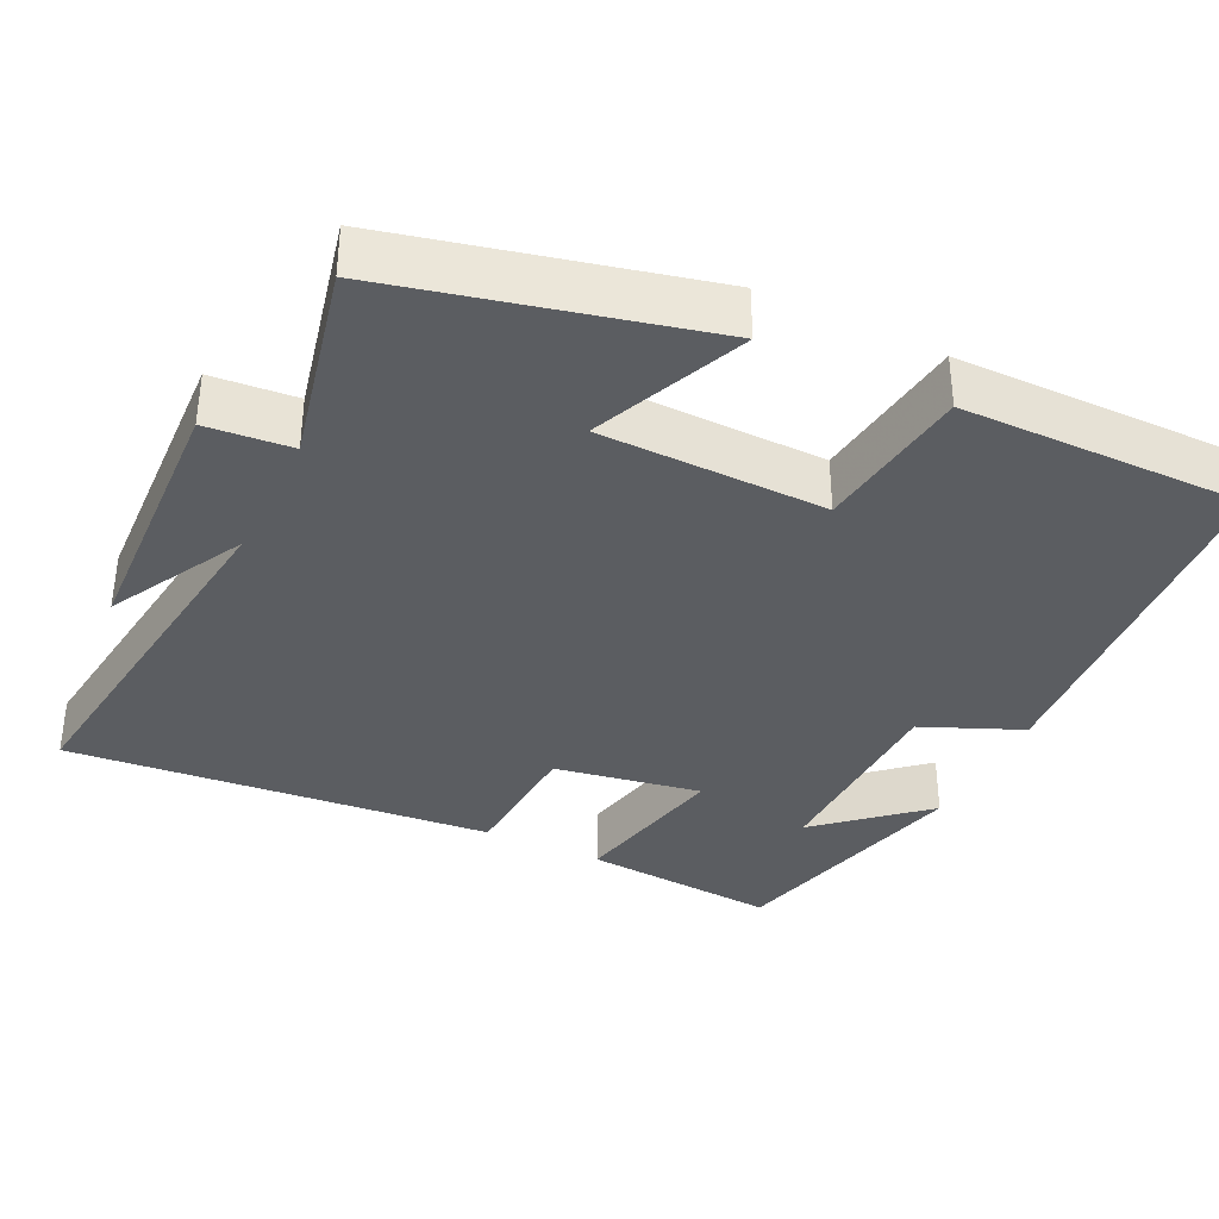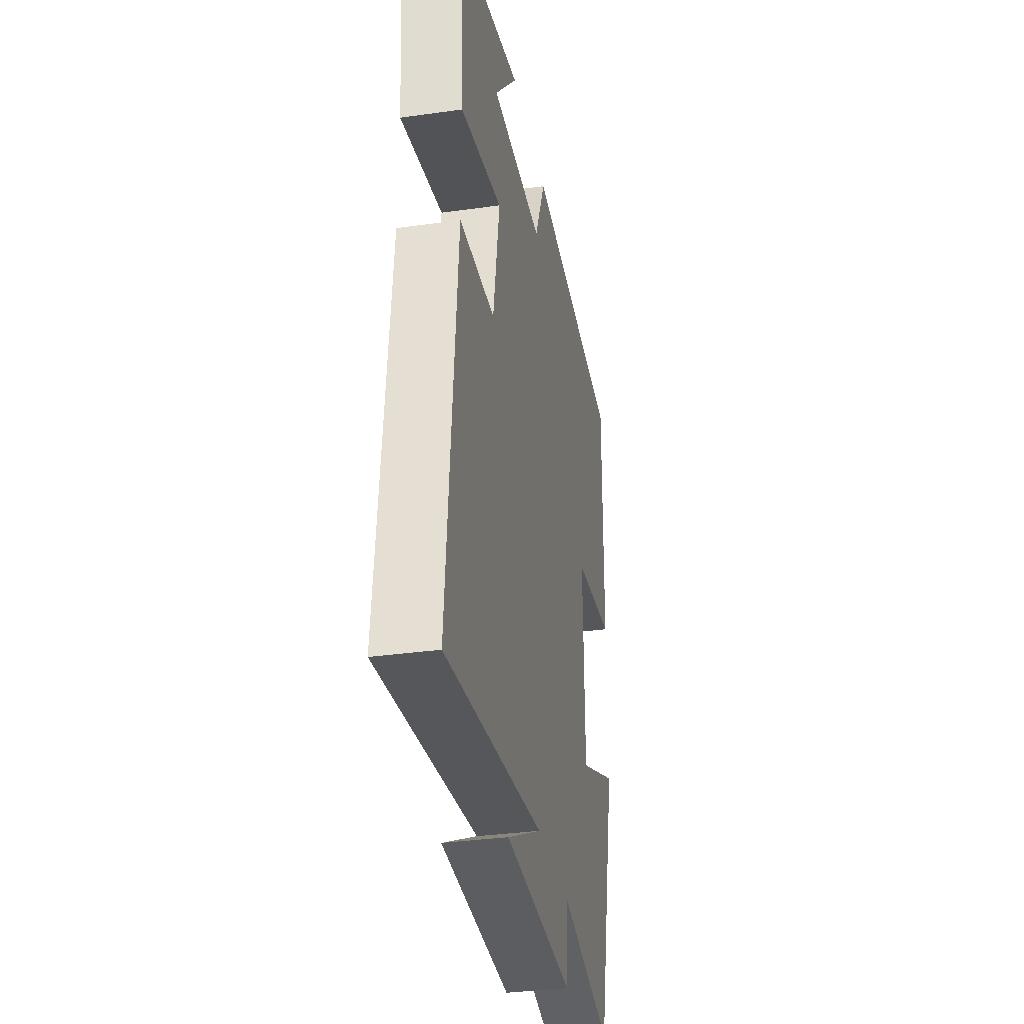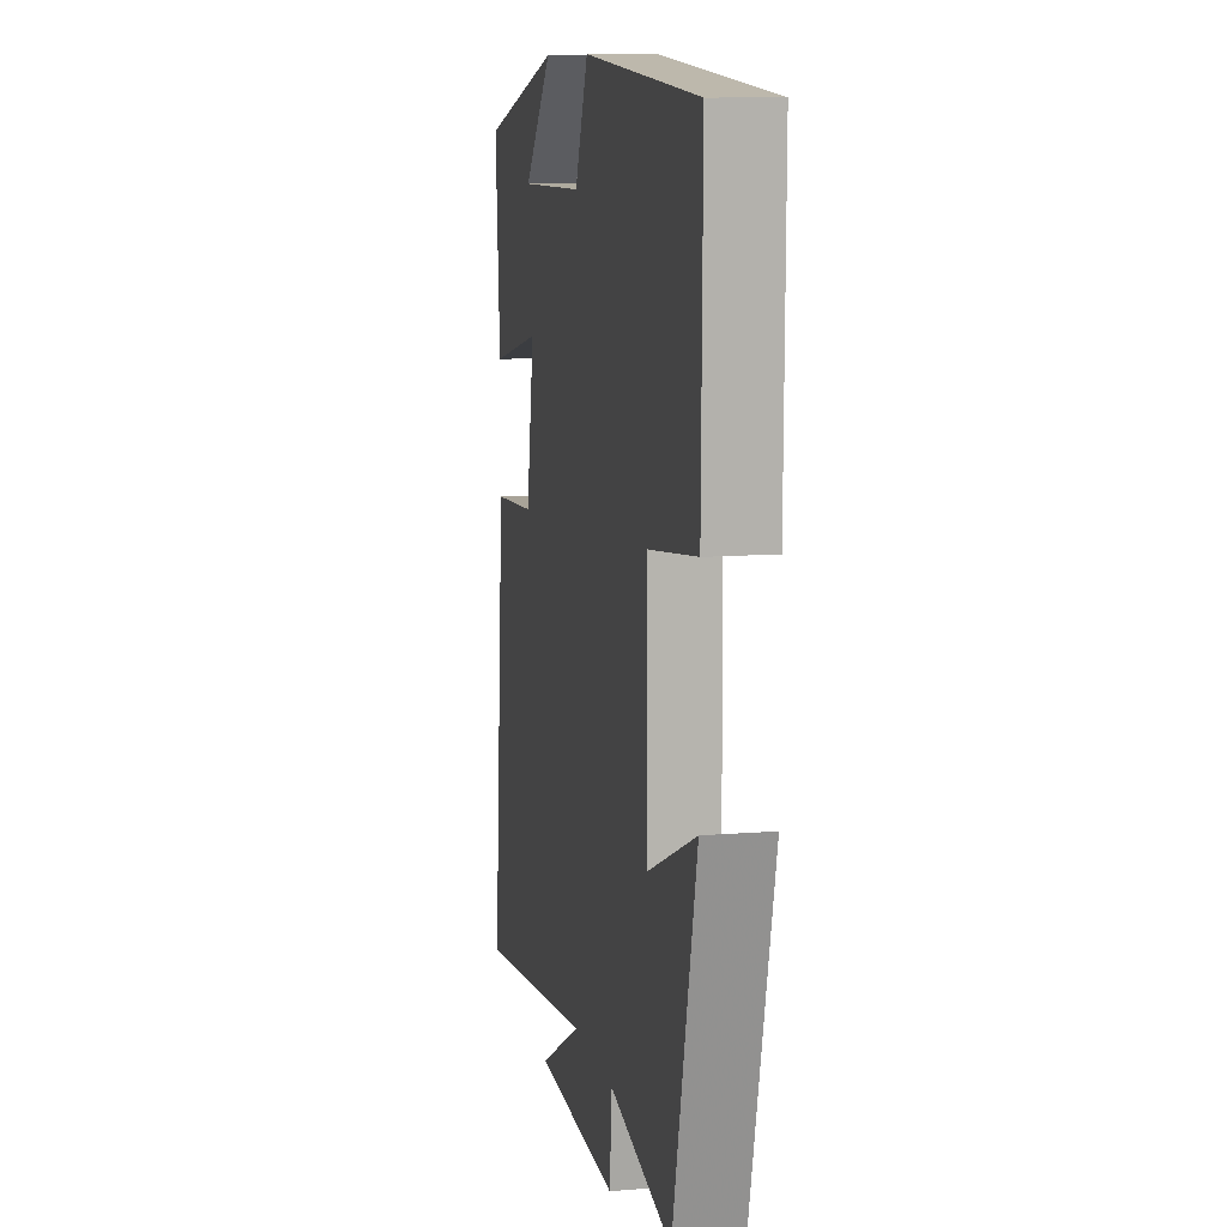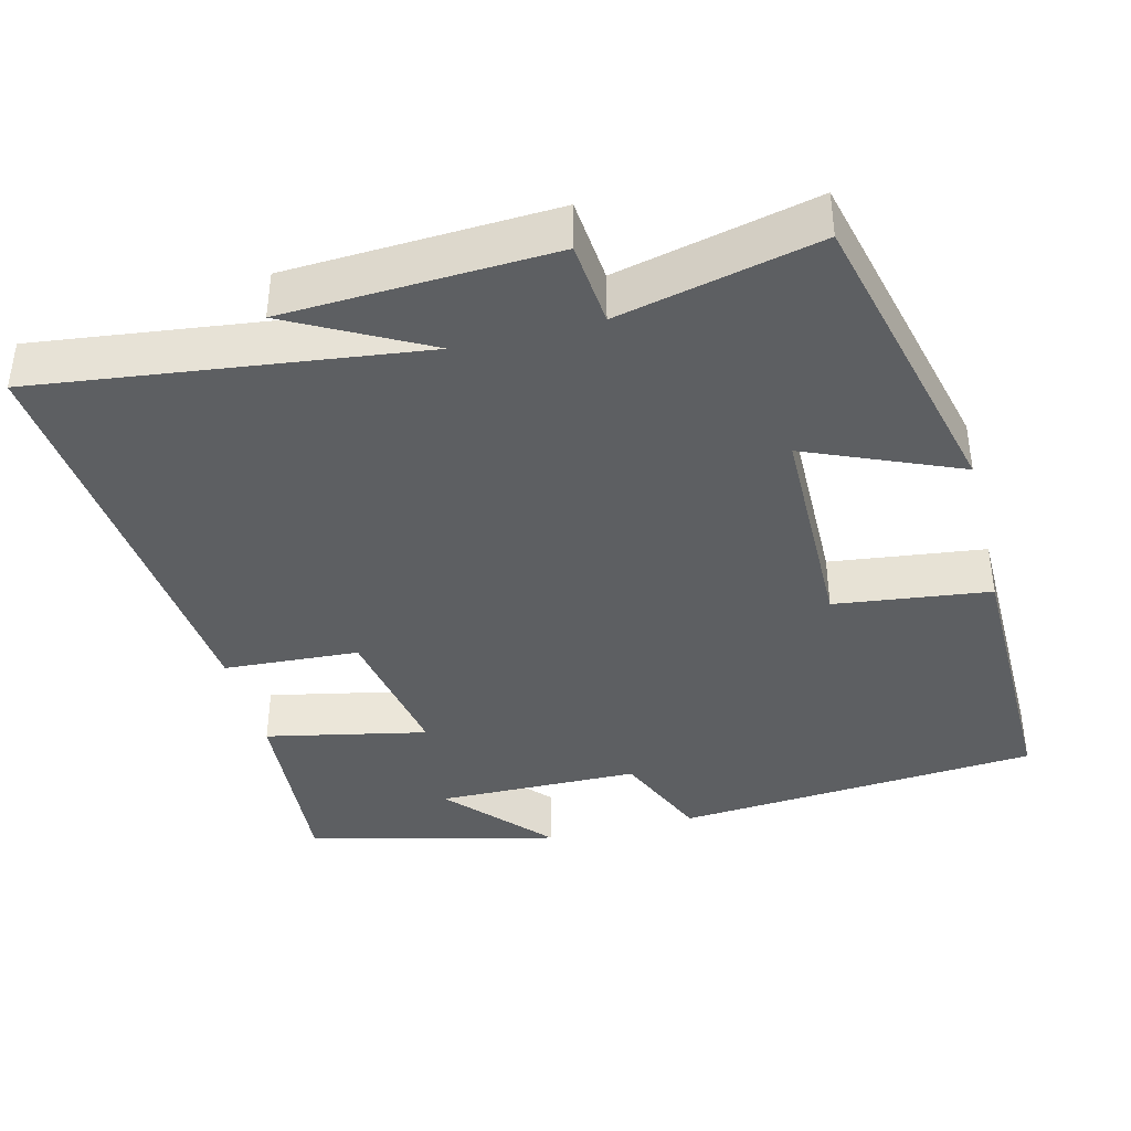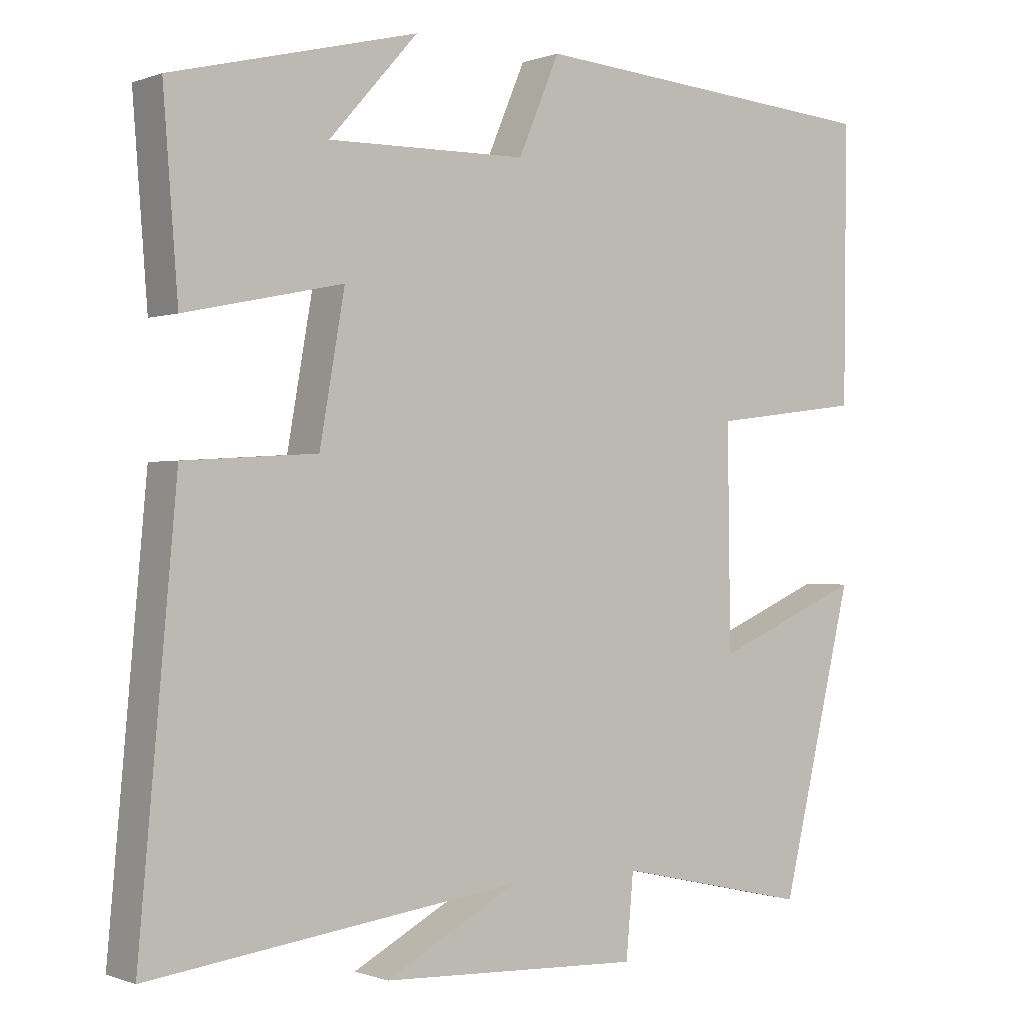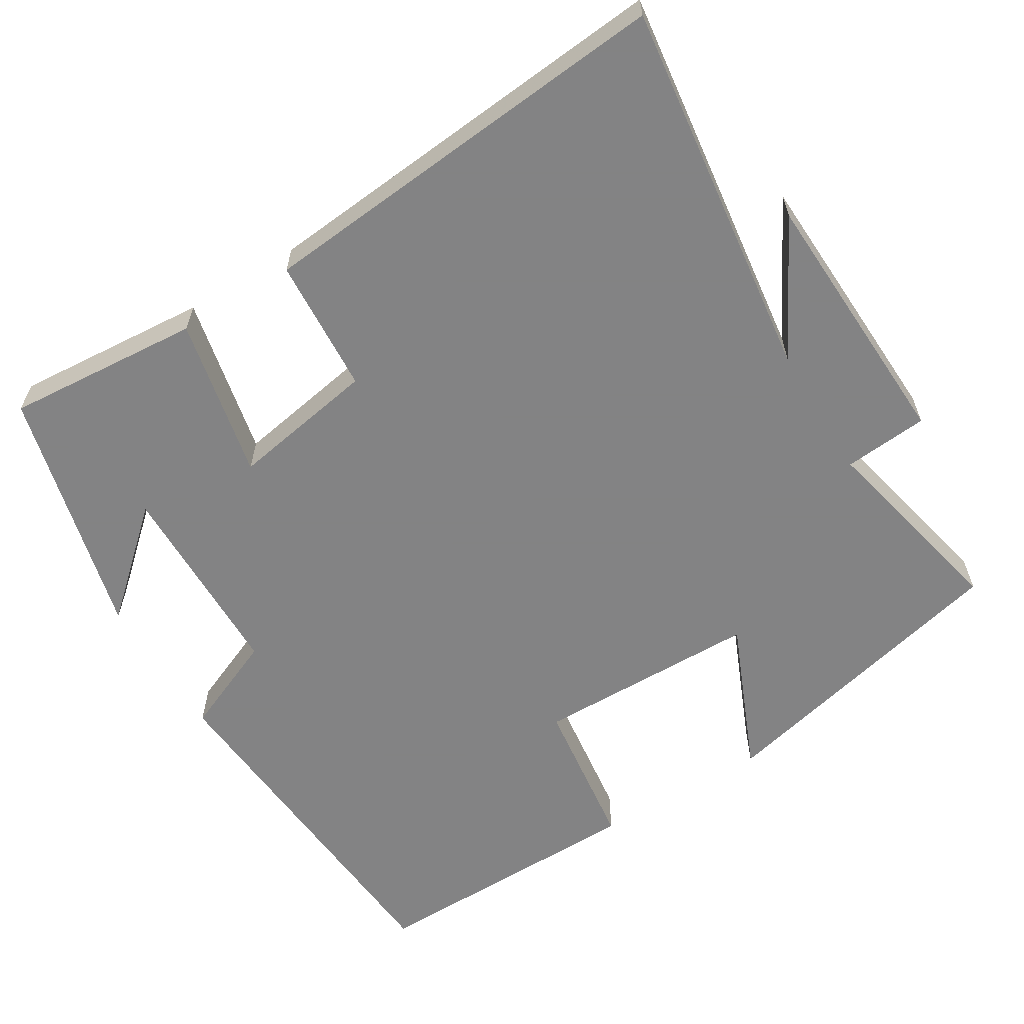
<metadata>
{"format":"obj","ext":"obj","renderer":"f3d","projection":"perspective","resolution":1024,"background":"white","views":[{"elev":-35.9,"azim":-116.0,"up":"+Y"},{"elev":-34.1,"azim":100.8,"up":"+Z"},{"elev":10.4,"azim":-101.7,"up":"+Z"},{"elev":-39.5,"azim":-165.7,"up":"+Y"},{"elev":-0.3,"azim":143.5,"up":"+Z"},{"elev":-61.1,"azim":121.3,"up":"+Y"}]}
</metadata>
<code>
v 0.551 0.07 -0.564
v 0.047 0.07 -0.5
v 0.227 0.07 -0.596
v -0.127 0.07 -0.612
v -0.137 0.07 -0.5
v -0.401 0.07 -0.56
v -0.5 0.07 -0.151
v -0.298 0.07 -0.237
v -0.294 0.07 0.061
v -0.5 0.07 0.087
v -0.504 0.07 0.462
v -0.019 0.07 0.5
v 0.037 0.07 0.369
v 0.307 0.07 0.365
v 0.187 0.07 0.5
v 0.52 0.07 0.417
v 0.5 0.07 0.158
v 0.286 0.07 0.203
v 0.32 0.07 0.009
v 0.5 0.07 -0.002
v 0.551 0 -0.564
v 0.047 0 -0.5
v 0.227 0 -0.596
v -0.127 0 -0.612
v -0.137 0 -0.5
v -0.401 0 -0.56
v -0.5 0 -0.151
v -0.298 0 -0.237
v -0.294 0 0.061
v -0.5 0 0.087
v -0.504 0 0.462
v -0.019 0 0.5
v 0.037 0 0.369
v 0.307 0 0.365
v 0.187 0 0.5
v 0.52 0 0.417
v 0.5 0 0.158
v 0.286 0 0.203
v 0.32 0 0.009
v 0.5 0 -0.002
f 19 20 1 2
f 18 19 2
f 16 17 18
f 14 15 16
f 14 16 18
f 13 14 18 2
f 11 12 13
f 10 11 13
f 9 10 13
f 8 9 13 2
f 5 6 7 8
f 2 3 4 5
f 2 5 8
f 22 21 40 39
f 22 39 38
f 38 37 36
f 36 35 34
f 38 36 34
f 22 38 34 33
f 33 32 31
f 33 31 30
f 33 30 29
f 22 33 29 28
f 28 27 26 25
f 25 24 23 22
f 28 25 22
f 1 21 22 2
f 2 22 23 3
f 3 23 24 4
f 4 24 25 5
f 5 25 26 6
f 6 26 27 7
f 7 27 28 8
f 8 28 29 9
f 9 29 30 10
f 10 30 31 11
f 11 31 32 12
f 12 32 33 13
f 13 33 34 14
f 14 34 35 15
f 15 35 36 16
f 16 36 37 17
f 17 37 38 18
f 18 38 39 19
f 19 39 40 20
f 20 40 21 1

</code>
